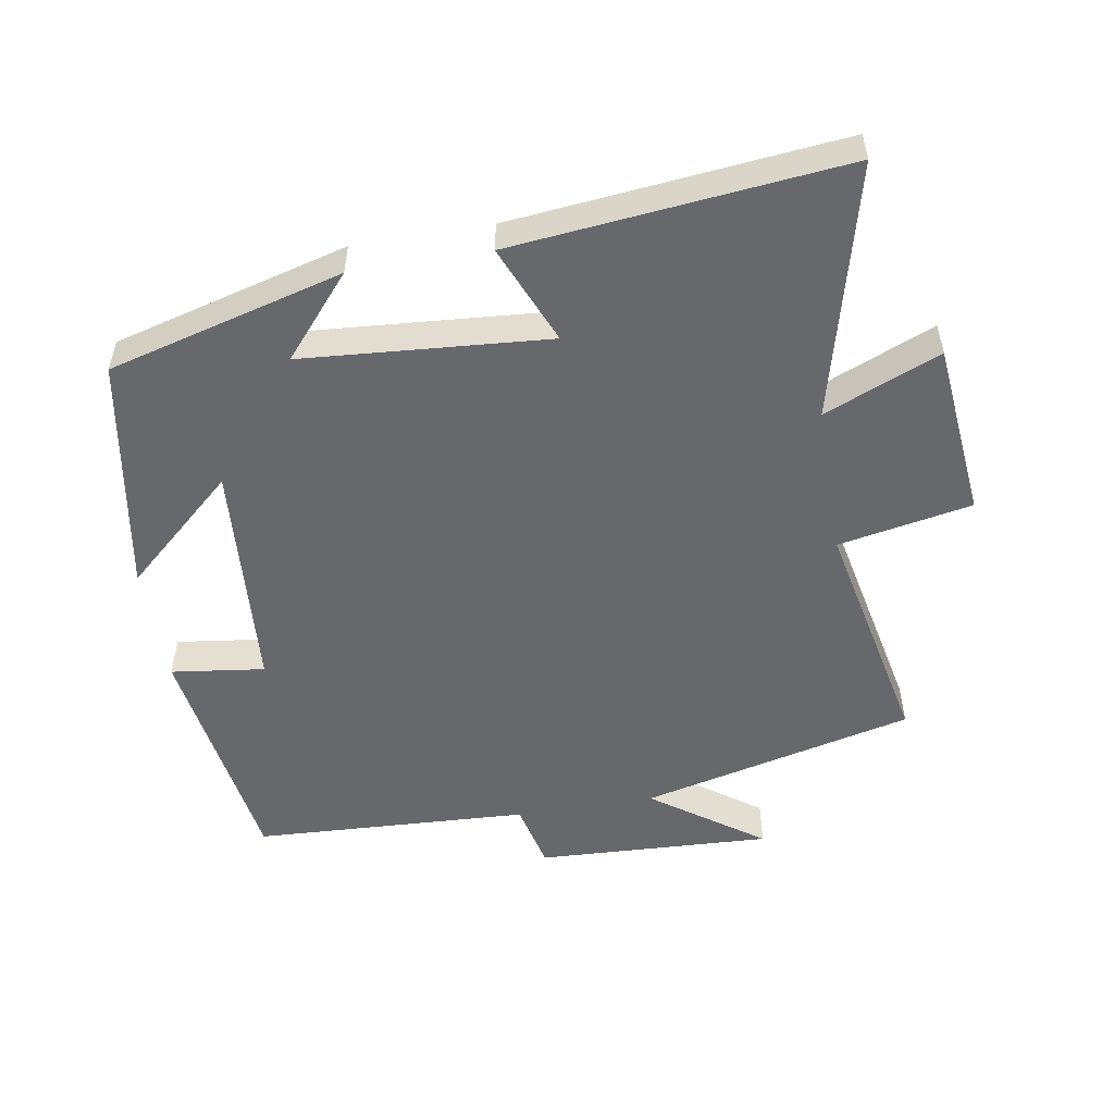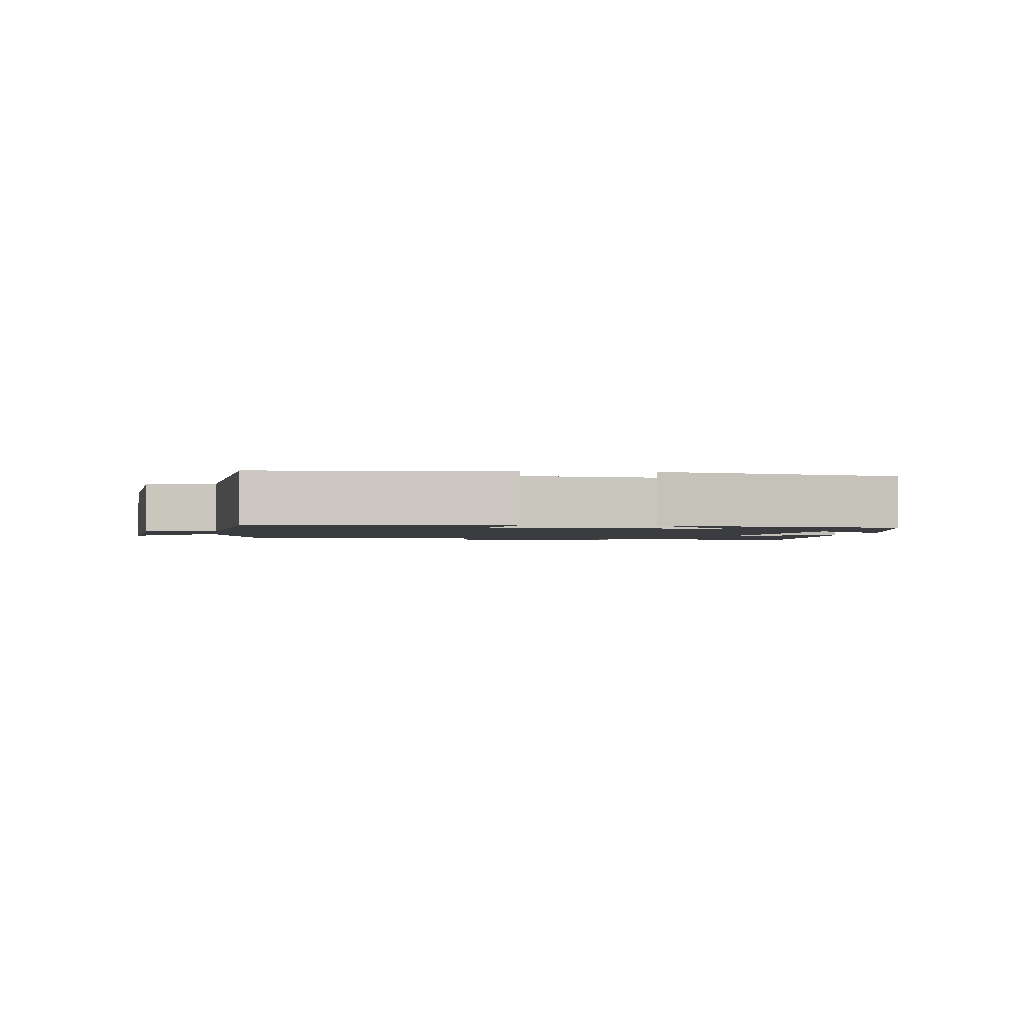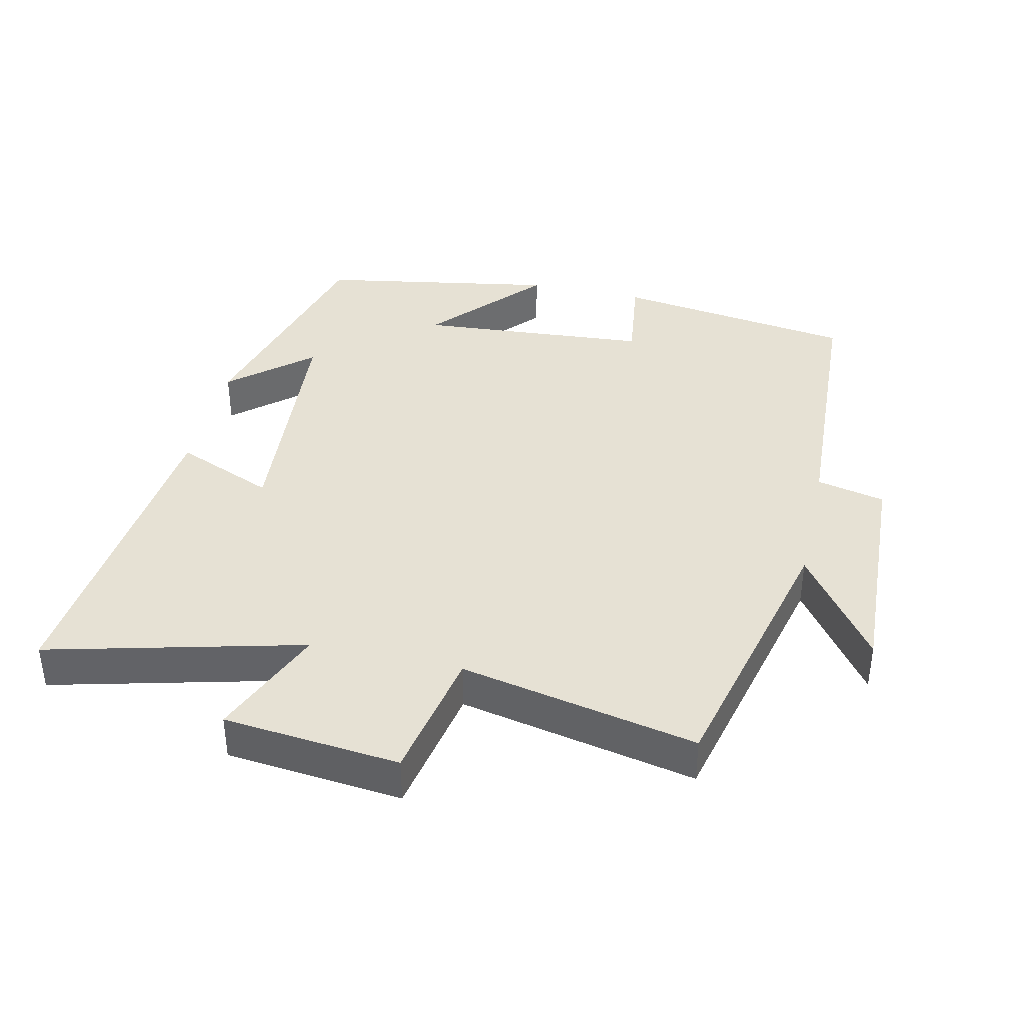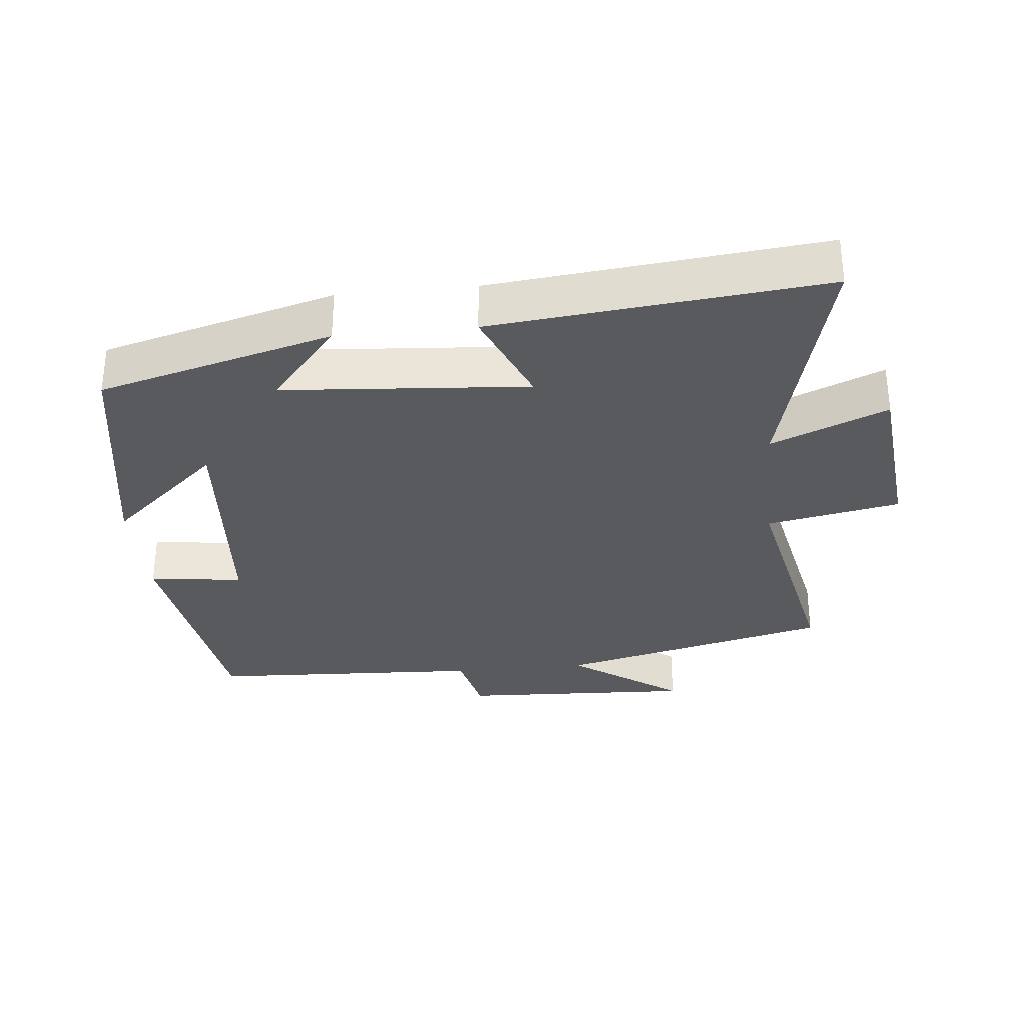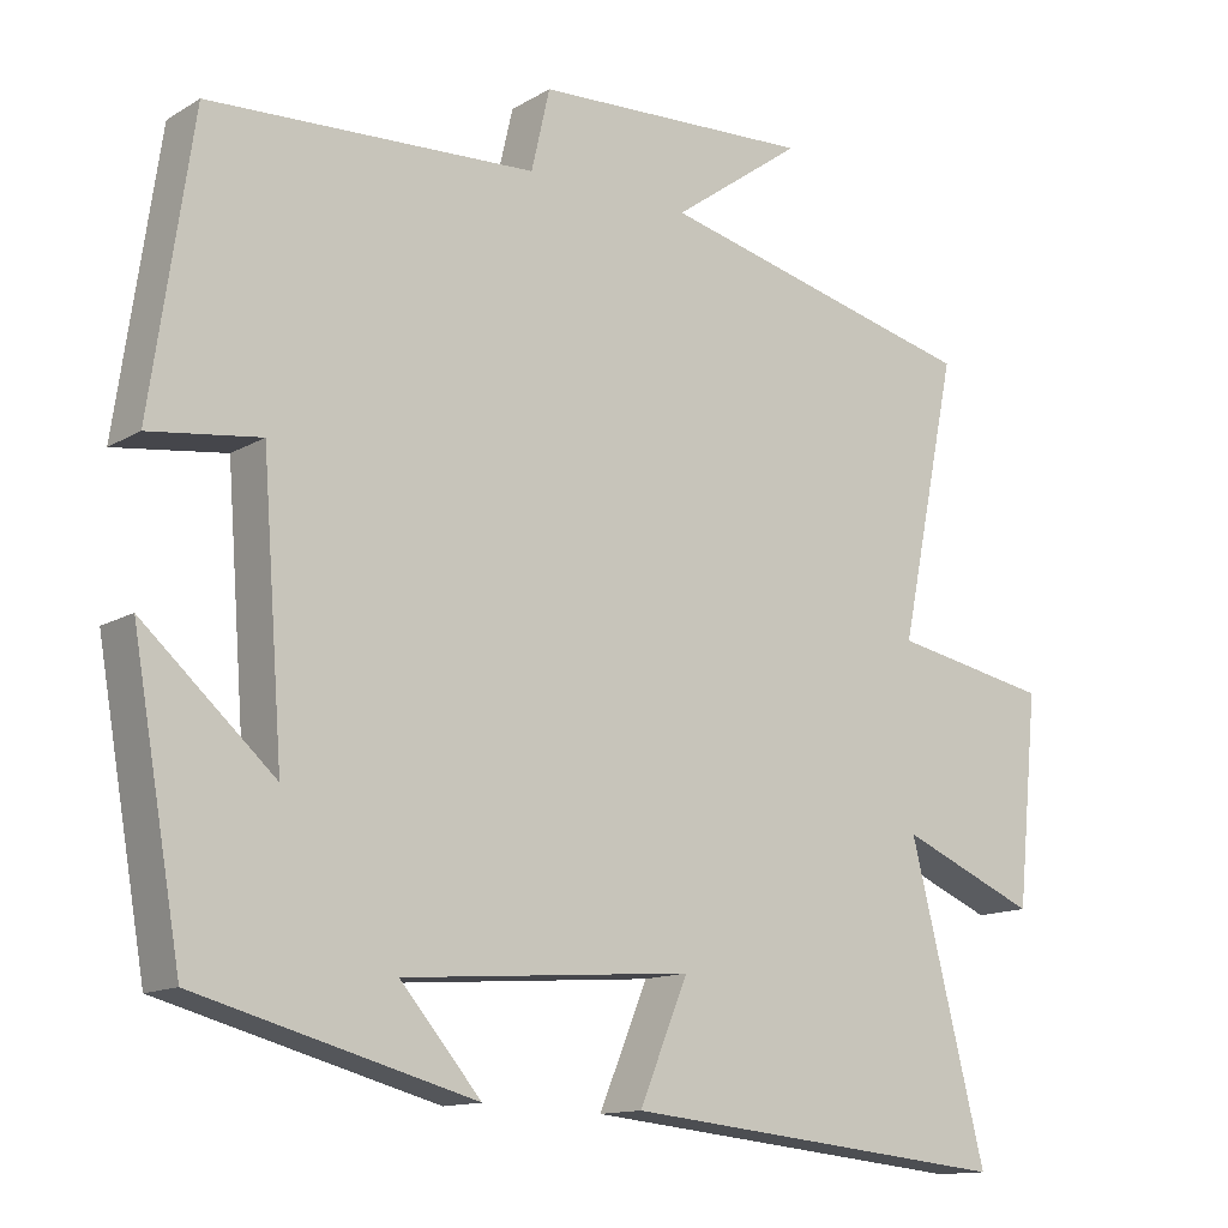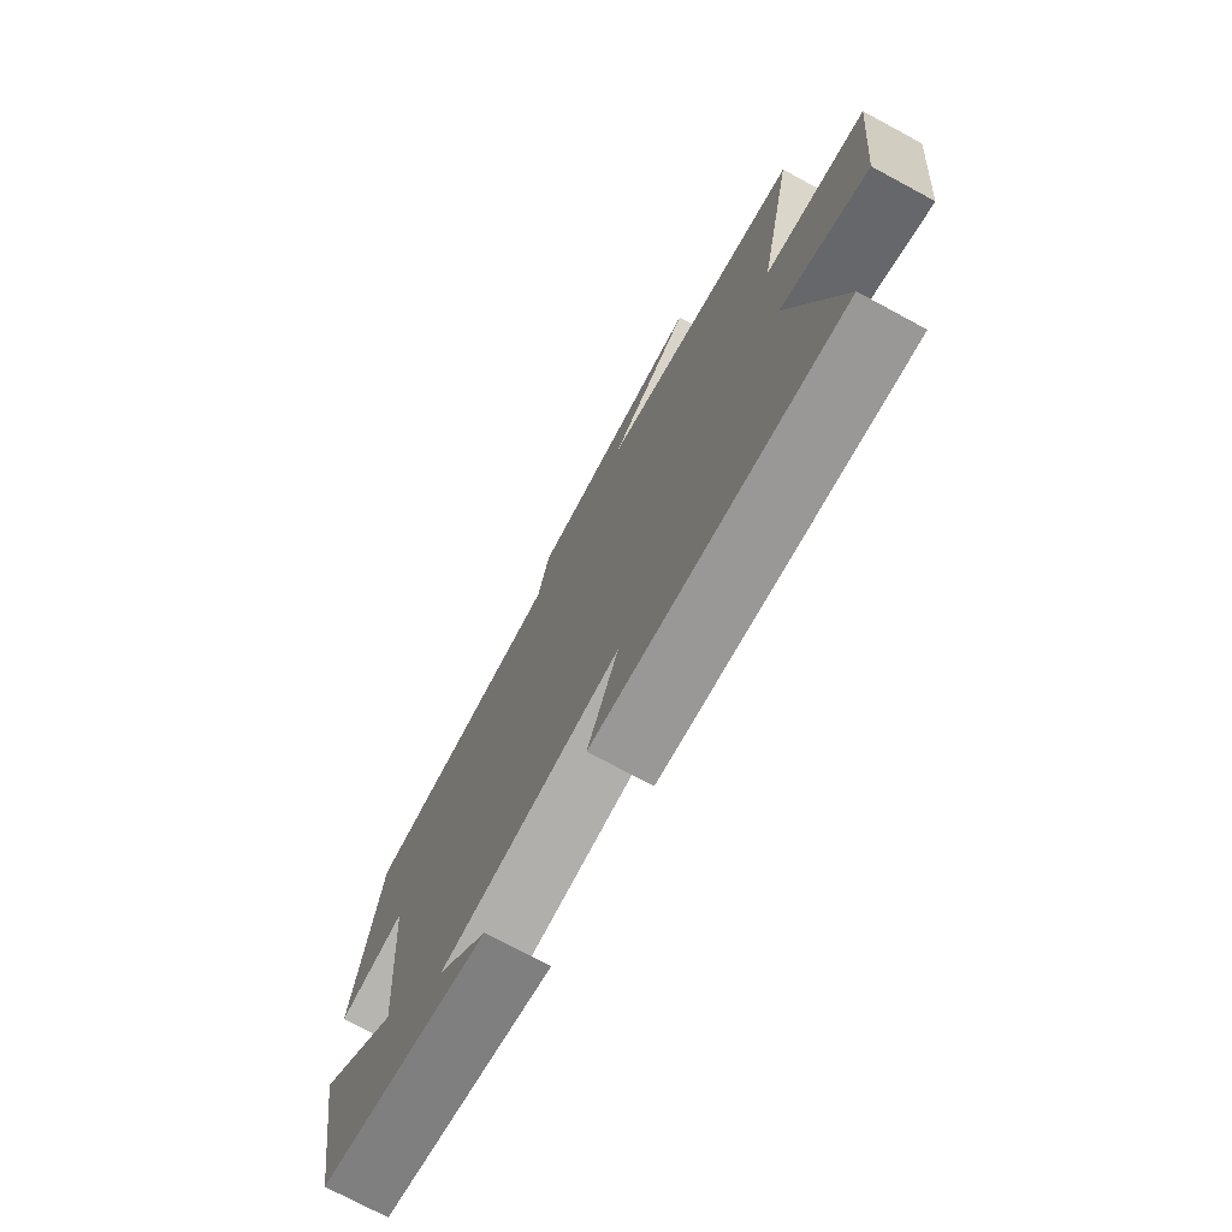
<metadata>
{"format":"obj","ext":"obj","renderer":"f3d","projection":"perspective","resolution":1024,"background":"white","views":[{"elev":-52.5,"azim":-170.4,"up":"+Y"},{"elev":-1.7,"azim":80.4,"up":"+Y"},{"elev":39.1,"azim":-77.3,"up":"+Y"},{"elev":-31.7,"azim":-174.2,"up":"+Y"},{"elev":-13.1,"azim":142.8,"up":"+Z"},{"elev":-74.1,"azim":-118.3,"up":"+Z"}]}
</metadata>
<code>
v 0.439 0.07 -0.407
v 0.093 0.07 -0.5
v 0.194 0.07 -0.382
v -0.168 0.07 -0.354
v -0.107 0.07 -0.5
v -0.595 0.07 -0.55
v -0.5 0.07 -0.174
v -0.671 0.07 -0.246
v -0.697 0.07 0.014
v -0.5 0.07 0.052
v -0.572 0.07 0.401
v -0.168 0.07 0.5
v -0.331 0.07 0.617
v 0.017 0.07 0.601
v 0.04 0.07 0.5
v 0.448 0.07 0.48
v 0.5 0.07 0.124
v 0.362 0.07 0.142
v 0.336 0.07 -0.202
v 0.5 0.07 -0.056
v 0.439 0 -0.407
v 0.093 0 -0.5
v 0.194 0 -0.382
v -0.168 0 -0.354
v -0.107 0 -0.5
v -0.595 0 -0.55
v -0.5 0 -0.174
v -0.671 0 -0.246
v -0.697 0 0.014
v -0.5 0 0.052
v -0.572 0 0.401
v -0.168 0 0.5
v -0.331 0 0.617
v 0.017 0 0.601
v 0.04 0 0.5
v 0.448 0 0.48
v 0.5 0 0.124
v 0.362 0 0.142
v 0.336 0 -0.202
v 0.5 0 -0.056
f 19 20 1
f 15 16 17 18
f 15 18 19
f 12 13 14 15
f 10 11 12 15
f 10 15 19
f 7 8 9 10
f 7 10 19 1
f 4 5 6 7
f 3 4 7
f 1 2 3
f 1 3 7
f 21 40 39
f 38 37 36 35
f 39 38 35
f 35 34 33 32
f 35 32 31 30
f 39 35 30
f 30 29 28 27
f 21 39 30 27
f 27 26 25 24
f 27 24 23
f 23 22 21
f 27 23 21
f 1 21 22 2
f 2 22 23 3
f 3 23 24 4
f 4 24 25 5
f 5 25 26 6
f 6 26 27 7
f 7 27 28 8
f 8 28 29 9
f 9 29 30 10
f 10 30 31 11
f 11 31 32 12
f 12 32 33 13
f 13 33 34 14
f 14 34 35 15
f 15 35 36 16
f 16 36 37 17
f 17 37 38 18
f 18 38 39 19
f 19 39 40 20
f 20 40 21 1

</code>
